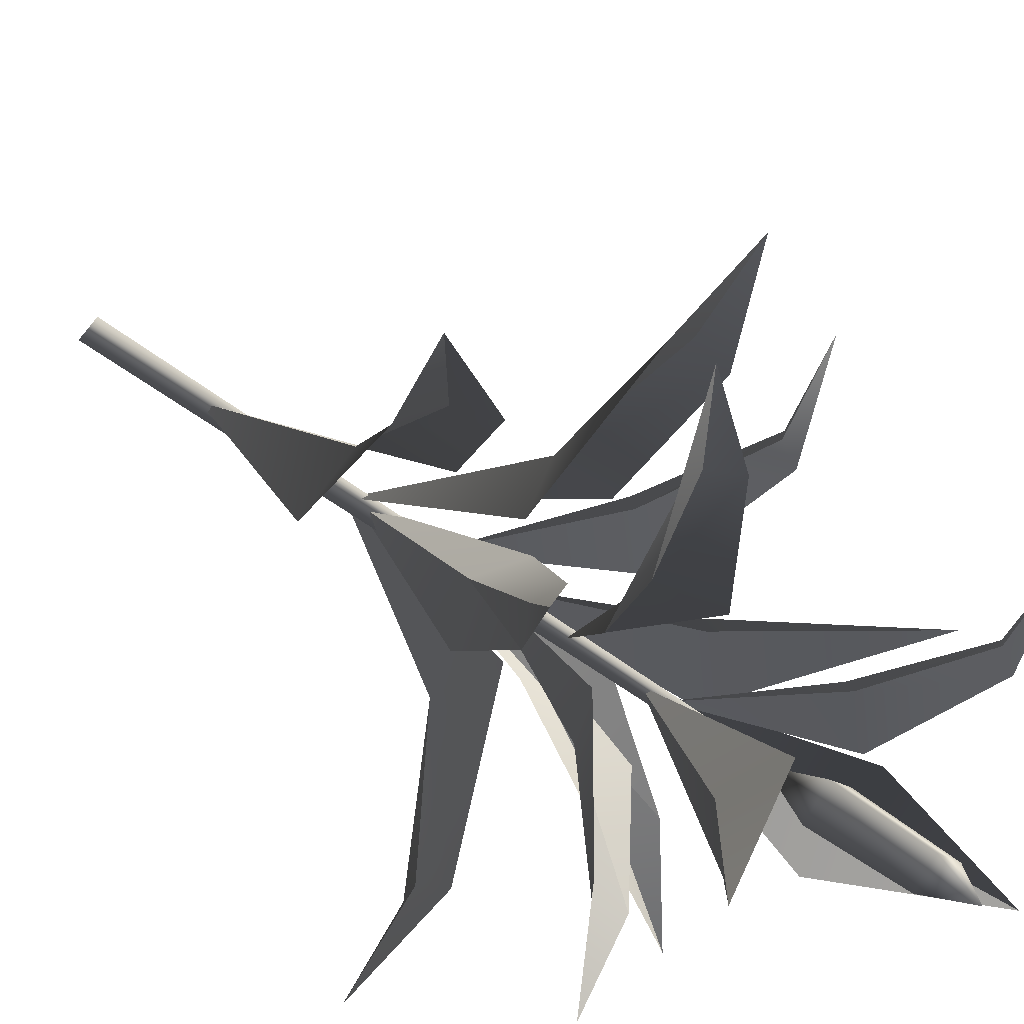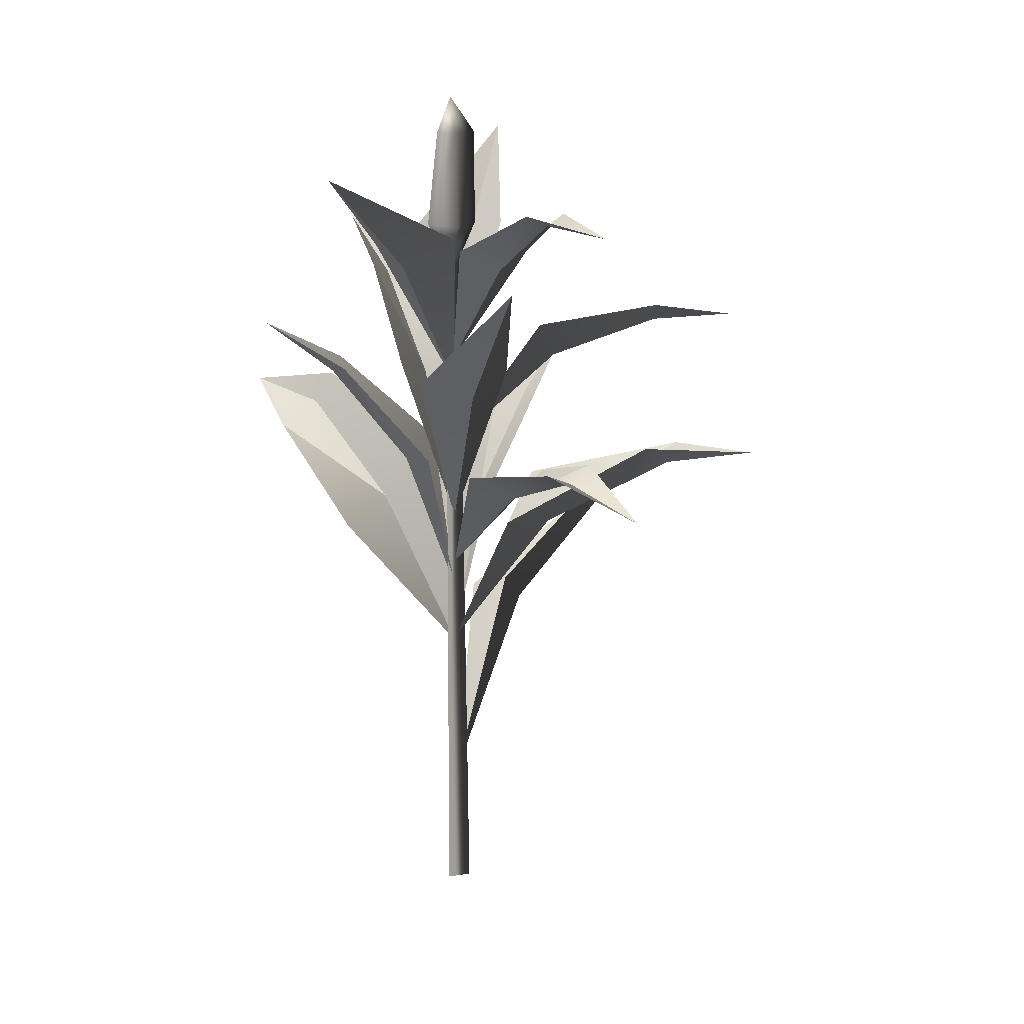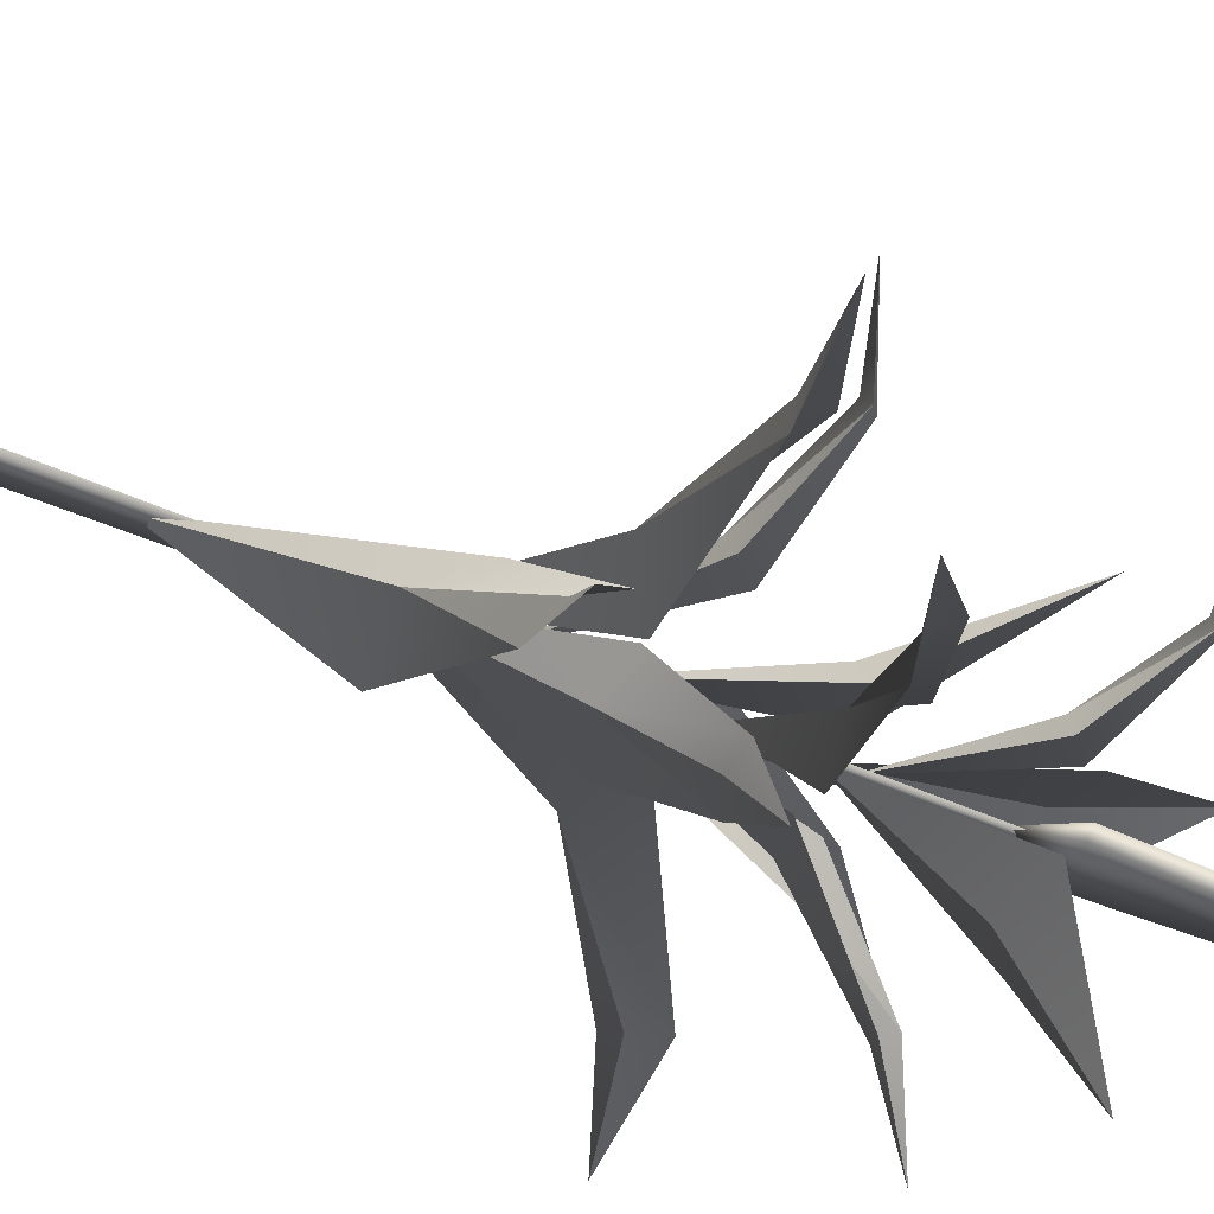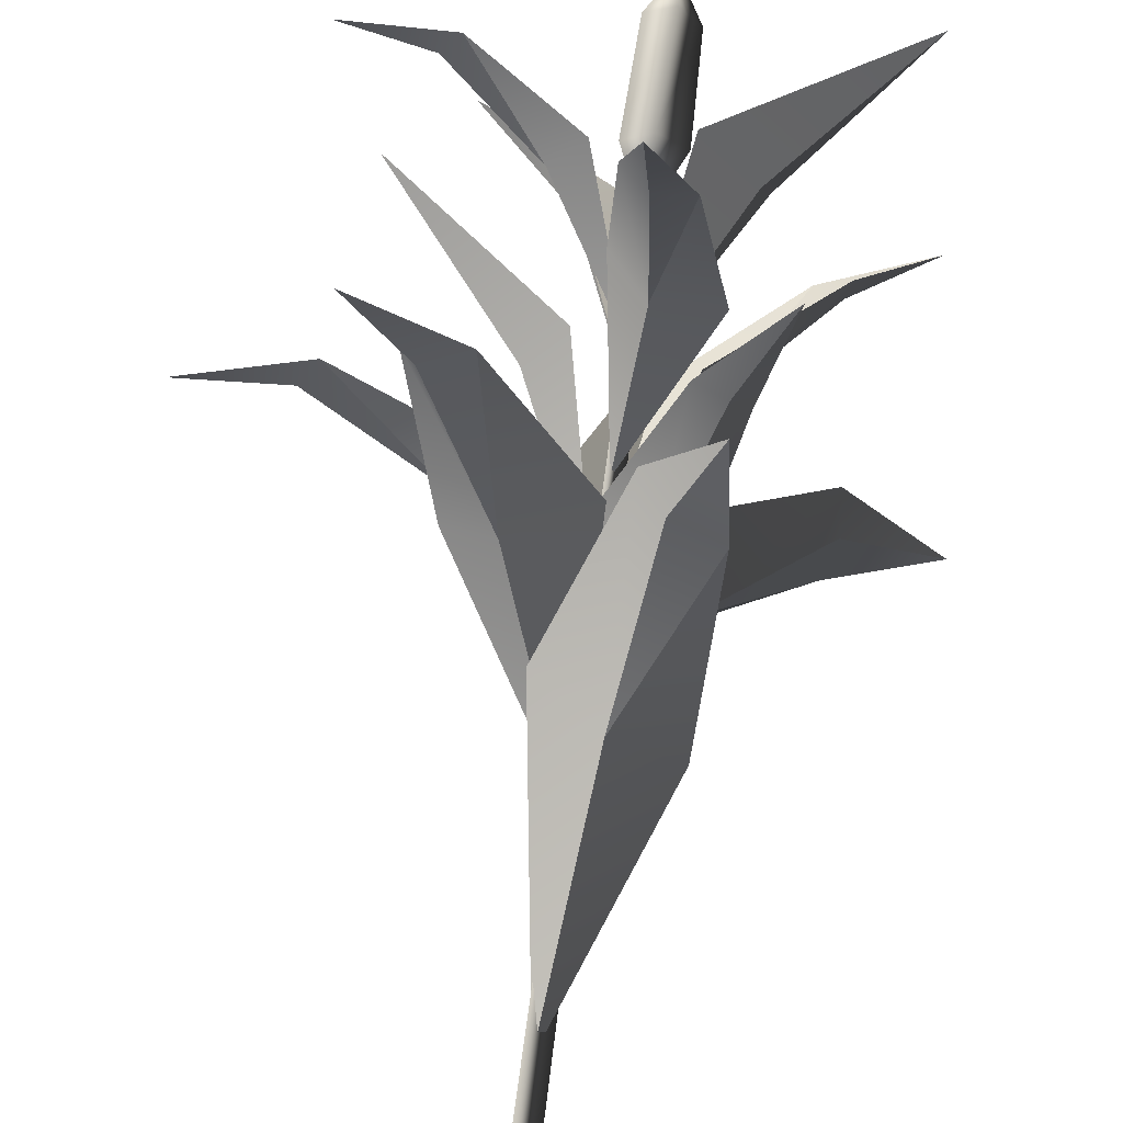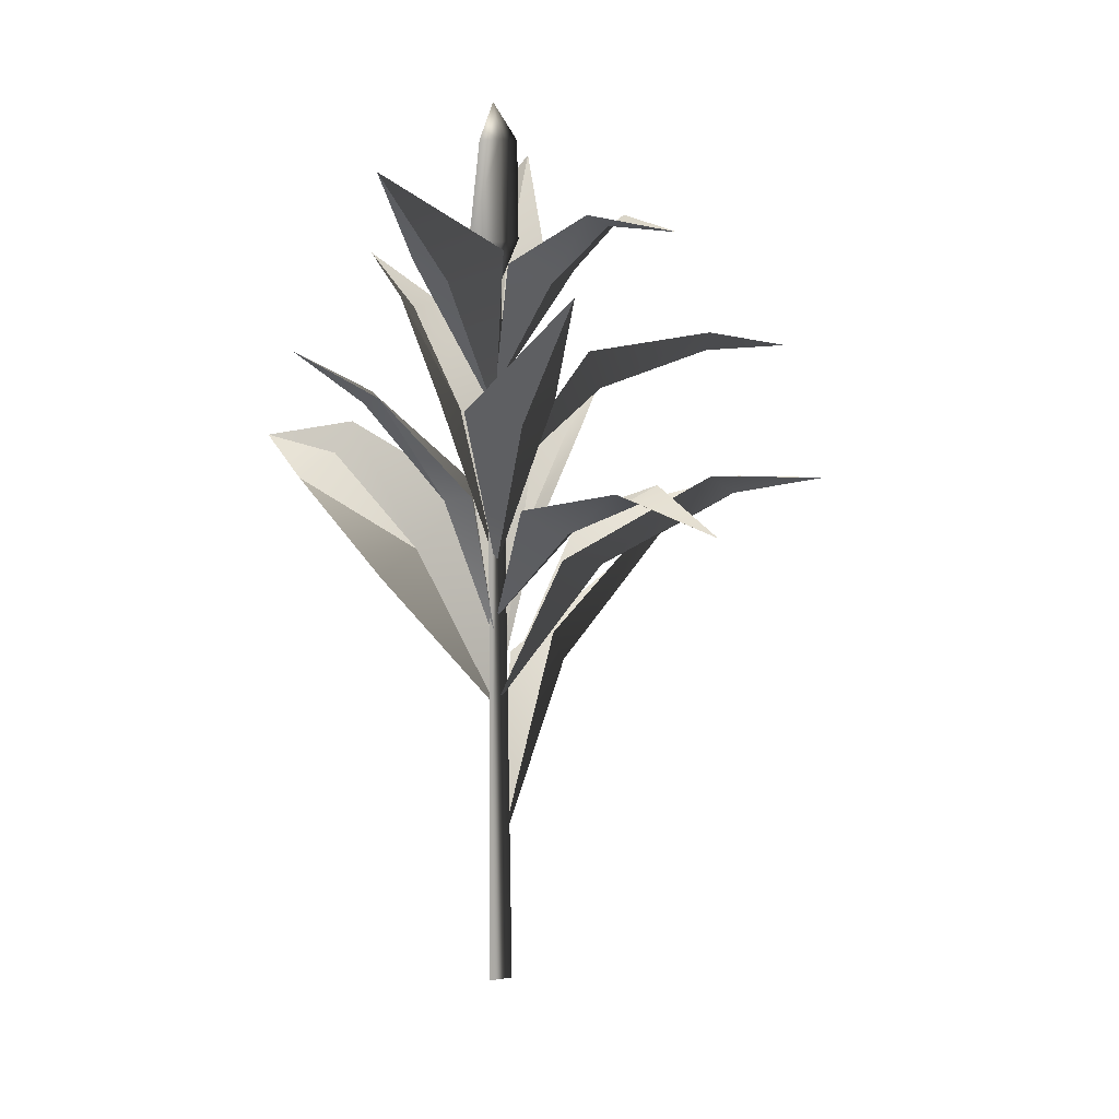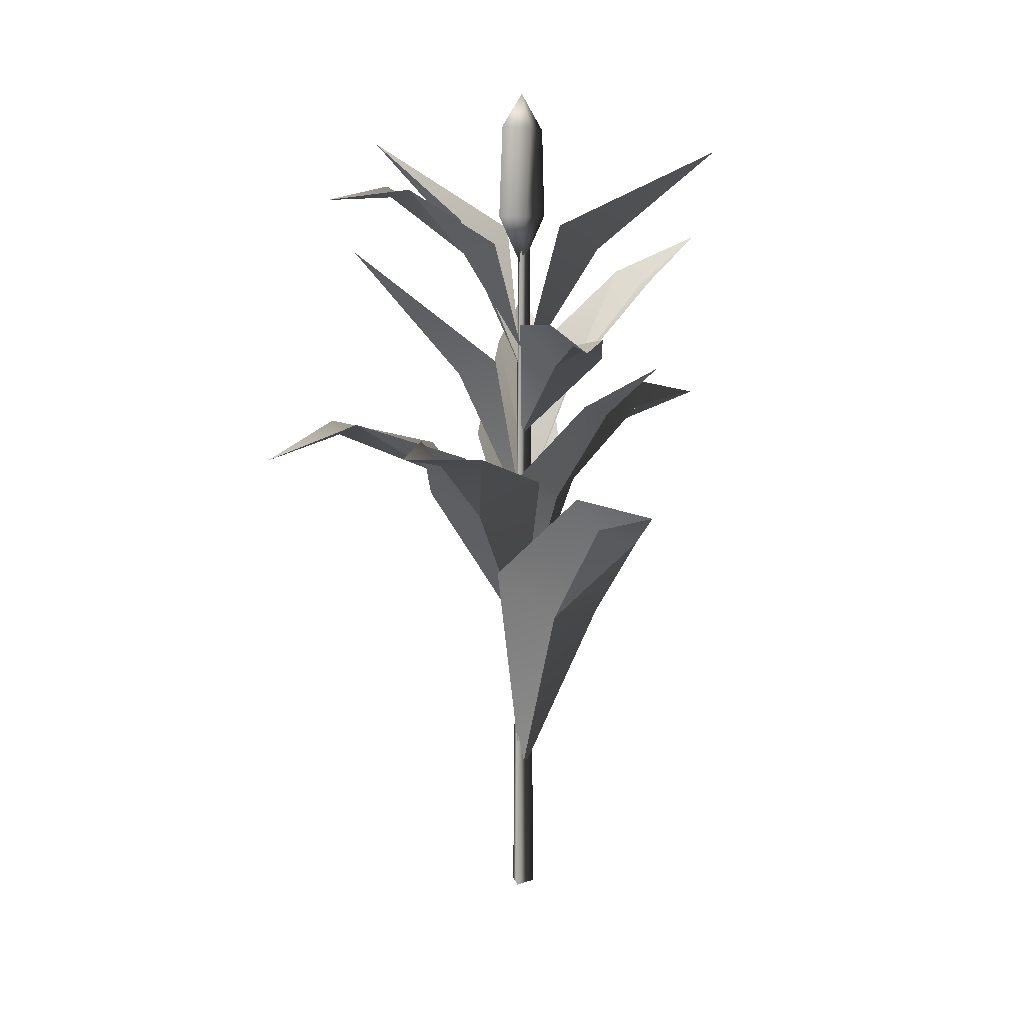
<metadata>
{"format":"obj","ext":"obj","renderer":"f3d","projection":"perspective","resolution":1024,"background":"white","views":[{"elev":39.8,"azim":134.2,"up":"+Z"},{"elev":19.4,"azim":-104.8,"up":"+Y"},{"elev":63.2,"azim":111.9,"up":"+Z"},{"elev":76.2,"azim":7.6,"up":"+Z"},{"elev":13.2,"azim":-109.5,"up":"+Y"},{"elev":10.8,"azim":-11.4,"up":"+Y"}]}
</metadata>
<code>
v -0.0422 -0.2472 -0.07309
v -0.01359 4.229 -0.04006
v -0.01359 4.229 0.04006
v -0.0422 -0.2472 0.07309
v 0.05579 4.229 1.494e-07
v 0.0844 -0.2472 -2.515e-07
v -0.01359 4.229 -0.04006
v -0.0422 -0.2472 -0.07309
v 0 4.044 0
v 0.1516 4.379 3.988e-07
v -7.479e-08 4.379 -0.1516
v -0.02239 4.953 -0.09139
v 0.1363 4.933 -0.0005599
v 0 5.169 0
v 2.153e-07 4.379 0.1516
v 0.1516 4.379 3.988e-07
v 0.1363 4.933 -0.0005599
v 0.02161 4.946 0.1526
v 0 5.169 0
v -0.1516 4.379 -3.988e-07
v 2.153e-07 4.379 0.1516
v 0.02161 4.946 0.1526
v -0.1289 4.964 -0.0005598
v -7.479e-08 4.379 -0.1516
v -0.1516 4.379 -3.988e-07
v -0.1289 4.964 -0.0005598
v -0.02239 4.953 -0.09139
v -0.1227 3.713 0.549
v 0 2.922 0
v 0.07381 3.457 0.6969
v -0.09874 3.789 1.337
v 0.0335 3.663 1.373
v -0.002369 3.675 1.882
v -0.002369 3.675 1.882
v 0.0335 3.663 1.373
v 0.2232 3.693 1.348
v 0.07381 3.457 0.6969
v 0.07381 3.457 0.6969
v 0.3912 3.492 0.6398
v 0.2232 3.693 1.348
v 0 2.922 0
v -0.3666 4.273 -0.03438
v 0 3.493 0
v -0.4281 4.152 0.2024
v -0.9295 4.585 0.2366
v -0.9195 4.52 0.3671
v -1.354 4.515 0.6015
v -1.354 4.515 0.6015
v -0.9195 4.52 0.3671
v -0.8254 4.571 0.4938
v -0.4281 4.152 0.2024
v -0.4281 4.152 0.2024
v -0.2614 4.221 0.4118
v -0.8254 4.571 0.4938
v 0 3.493 0
v -0.6004 2.881 -0.03934
v 0 2.098 0
v -0.6394 2.73 0.2316
v -1.306 3.092 0.2708
v -1.279 3.022 0.4201
v -1.763 2.91 0.6883
v -1.763 2.91 0.6883
v -1.279 3.022 0.4201
v -1.186 3.102 0.5651
v -0.6394 2.73 0.2316
v -0.6394 2.73 0.2316
v -0.4701 2.848 0.4713
v -1.186 3.102 0.5651
v 0 2.098 0
v 0.3177 3.368 0.2082
v 0 2.427 0
v 0.3764 3.325 -0.1014
v 0.8945 3.924 -0.07561
v 0.875 3.895 -0.2414
v 1.286 4.203 -0.4012
v 1.286 4.203 -0.4012
v 0.875 3.895 -0.2414
v 0.7405 3.978 -0.3646
v 0.3764 3.325 -0.1014
v 0.3764 3.325 -0.1014
v 0.1432 3.445 -0.3079
v 0.7405 3.978 -0.3646
v 0 2.427 0
v 0.001119 4.272 -0.4909
v 0 3.354 0
v -0.3164 4.181 -0.3804
v -0.8363 4.836 -0.921
v -0.3164 4.181 -0.3804
v -0.3991 4.355 -0.07186
v -0.8363 4.836 -0.921
v 0 3.354 0
v -0.2989 3.422 -0.2837
v 0 2.413 0
v -0.4295 3.343 0.02588
v -1.127 4.161 0.09656
v -0.4295 3.343 0.02588
v -0.236 3.454 0.295
v -1.127 4.161 0.09656
v 0 2.413 0
v -0.1176 2.605 0.2055
v 0 1.608 0
v 0.1962 2.525 0.223
v 0.2797 3.184 0.6468
v 0.4389 3.128 0.6074
v 0.6769 3.46 0.9408
v 0.6769 3.46 0.9408
v 0.4389 3.128 0.6074
v 0.541 3.175 0.4456
v 0.1962 2.525 0.223
v 0.1962 2.525 0.223
v 0.3651 2.582 -0.05275
v 0.541 3.175 0.4456
v 0 1.608 0
v 0.1753 4.332 0.3647
v -1.405e-07 3.354 -1.926e-07
v 0.4605 4.167 0.223
v 1.129 4.801 0.594
v 0.4605 4.167 0.223
v 0.5099 4.272 -0.1106
v 1.129 4.801 0.594
v -1.405e-07 3.354 -1.926e-07
v -0.6525 2.581 0.1953
v 0 1.557 0
v -0.387 2.471 0.5343
v -0.8439 3.058 1.038
v -0.754 2.931 1.216
v -1.052 3.049 1.659
v -1.052 3.049 1.659
v -0.754 2.931 1.216
v -0.5256 2.982 1.35
v -0.387 2.471 0.5343
v -0.387 2.471 0.5343
v 0.009625 2.683 0.5339
v -0.5256 2.982 1.35
v 0 1.557 0
v 0.2665 2.803 -0.03945
v 1.405e-07 1.523 1.926e-07
v 0.3873 2.468 -0.3866
v 0.9743 3.184 -0.6267
v 0.9944 2.986 -0.7396
v 1.487 3.038 -1.056
v 1.487 3.038 -1.056
v 0.9944 2.986 -0.7396
v 0.9415 2.851 -0.982
v 0.3873 2.468 -0.3866
v 0.3873 2.468 -0.3866
v 0.08889 2.38 -0.6964
v 0.9415 2.851 -0.982
v 1.405e-07 1.523 1.926e-07
v 0.2675 2.906 -0.07622
v -1.405e-07 1.92 -1.926e-07
v 0.0519 2.832 -0.3069
v 0.314 3.477 -0.6761
v 0.1703 3.426 -0.7584
v 0.2456 3.75 -1.167
v 0.2456 3.75 -1.167
v 0.1703 3.426 -0.7584
v -0.01372 3.481 -0.7142
v 0.0519 2.832 -0.3069
v 0.0519 2.832 -0.3069
v -0.259 2.902 -0.228
v -0.01372 3.481 -0.7142
v -1.405e-07 1.92 -1.926e-07
v -0.2214 2.034 0.2892
v 0 0.5419 0
v 0.1236 1.757 0.4793
v 0.1214 2.674 1.128
v 0.2516 2.48 1.169
v 0.4427 2.654 1.732
v 0.4427 2.654 1.732
v 0.2516 2.48 1.169
v 0.499 2.395 1.164
v 0.1236 1.757 0.4793
v 0.1236 1.757 0.4793
v 0.464 1.738 0.2413
v 0.499 2.395 1.164
v 0 0.5419 0
v -0.1227 3.713 0.549
v 0.07381 3.457 0.6969
v 0 2.922 0
v -0.09874 3.789 1.337
v 0.0335 3.663 1.373
v -0.002369 3.675 1.882
v -0.002369 3.675 1.882
v 0.2232 3.693 1.348
v 0.0335 3.663 1.373
v 0.07381 3.457 0.6969
v 0.07381 3.457 0.6969
v 0.2232 3.693 1.348
v 0.3912 3.492 0.6398
v 0 2.922 0
v -0.3666 4.273 -0.03438
v -0.4281 4.152 0.2024
v 0 3.493 0
v -0.9295 4.585 0.2366
v -0.9195 4.52 0.3671
v -1.354 4.515 0.6015
v -1.354 4.515 0.6015
v -0.8254 4.571 0.4938
v -0.9195 4.52 0.3671
v -0.4281 4.152 0.2024
v -0.4281 4.152 0.2024
v -0.8254 4.571 0.4938
v -0.2614 4.221 0.4118
v 0 3.493 0
v -0.6004 2.881 -0.03934
v -0.6394 2.73 0.2316
v 0 2.098 0
v -1.306 3.092 0.2708
v -1.279 3.022 0.4201
v -1.763 2.91 0.6883
v -1.763 2.91 0.6883
v -1.186 3.102 0.5651
v -1.279 3.022 0.4201
v -0.6394 2.73 0.2316
v -0.6394 2.73 0.2316
v -1.186 3.102 0.5651
v -0.4701 2.848 0.4713
v 0 2.098 0
v 0.3177 3.368 0.2082
v 0.3764 3.325 -0.1014
v 0 2.427 0
v 0.8945 3.924 -0.07561
v 0.875 3.895 -0.2414
v 1.286 4.203 -0.4012
v 1.286 4.203 -0.4012
v 0.7405 3.978 -0.3646
v 0.875 3.895 -0.2414
v 0.3764 3.325 -0.1014
v 0.3764 3.325 -0.1014
v 0.7405 3.978 -0.3646
v 0.1432 3.445 -0.3079
v 0 2.427 0
v 0.001119 4.272 -0.4909
v -0.3164 4.181 -0.3804
v 0 3.354 0
v -0.8363 4.836 -0.921
v -0.3164 4.181 -0.3804
v -0.8363 4.836 -0.921
v -0.3991 4.355 -0.07186
v 0 3.354 0
v -0.2989 3.422 -0.2837
v -0.4295 3.343 0.02588
v 0 2.413 0
v -1.127 4.161 0.09656
v -0.4295 3.343 0.02588
v -1.127 4.161 0.09656
v -0.236 3.454 0.295
v 0 2.413 0
v -0.1176 2.605 0.2055
v 0.1962 2.525 0.223
v 0 1.608 0
v 0.2797 3.184 0.6468
v 0.4389 3.128 0.6074
v 0.6769 3.46 0.9408
v 0.6769 3.46 0.9408
v 0.541 3.175 0.4456
v 0.4389 3.128 0.6074
v 0.1962 2.525 0.223
v 0.1962 2.525 0.223
v 0.541 3.175 0.4456
v 0.3651 2.582 -0.05275
v 0 1.608 0
v 0.1753 4.332 0.3647
v 0.4605 4.167 0.223
v -1.405e-07 3.354 -1.926e-07
v 1.129 4.801 0.594
v 0.4605 4.167 0.223
v 1.129 4.801 0.594
v 0.5099 4.272 -0.1106
v -1.405e-07 3.354 -1.926e-07
v -0.6525 2.581 0.1953
v -0.387 2.471 0.5343
v 0 1.557 0
v -0.8439 3.058 1.038
v -0.754 2.931 1.216
v -1.052 3.049 1.659
v -1.052 3.049 1.659
v -0.5256 2.982 1.35
v -0.754 2.931 1.216
v -0.387 2.471 0.5343
v -0.387 2.471 0.5343
v -0.5256 2.982 1.35
v 0.009625 2.683 0.5339
v 0 1.557 0
v 0.2665 2.803 -0.03945
v 0.3873 2.468 -0.3866
v 1.405e-07 1.523 1.926e-07
v 0.9743 3.184 -0.6267
v 0.9944 2.986 -0.7396
v 1.487 3.038 -1.056
v 1.487 3.038 -1.056
v 0.9415 2.851 -0.982
v 0.9944 2.986 -0.7396
v 0.3873 2.468 -0.3866
v 0.3873 2.468 -0.3866
v 0.9415 2.851 -0.982
v 0.08889 2.38 -0.6964
v 1.405e-07 1.523 1.926e-07
v 0.2675 2.906 -0.07622
v 0.0519 2.832 -0.3069
v -1.405e-07 1.92 -1.926e-07
v 0.314 3.477 -0.6761
v 0.1703 3.426 -0.7584
v 0.2456 3.75 -1.167
v 0.2456 3.75 -1.167
v -0.01372 3.481 -0.7142
v 0.1703 3.426 -0.7584
v 0.0519 2.832 -0.3069
v 0.0519 2.832 -0.3069
v -0.01372 3.481 -0.7142
v -0.259 2.902 -0.228
v -1.405e-07 1.92 -1.926e-07
v -0.2214 2.034 0.2892
v 0.1236 1.757 0.4793
v 0 0.5419 0
v 0.1214 2.674 1.128
v 0.2516 2.48 1.169
v 0.4427 2.654 1.732
v 0.4427 2.654 1.732
v 0.499 2.395 1.164
v 0.2516 2.48 1.169
v 0.1236 1.757 0.4793
v 0.1236 1.757 0.4793
v 0.499 2.395 1.164
v 0.464 1.738 0.2413
v 0 0.5419 0
g Corn2_(3)_1579_7
f 1 3 2
f 1 4 3
f 4 5 3
f 4 6 5
f 6 7 5
f 6 8 7
f 9 11 10
f 10 11 12
f 10 12 13
f 14 13 12
f 9 16 15
f 15 16 17
f 15 17 18
f 19 18 17
f 9 21 20
f 20 21 22
f 20 22 23
f 19 23 22
f 9 25 24
f 24 25 26
f 24 26 27
f 14 27 26
f 28 30 29
f 31 30 28
f 32 30 31
f 33 32 31
f 34 36 35
f 36 37 35
f 38 40 39
f 41 38 39
f 42 44 43
f 45 44 42
f 46 44 45
f 47 46 45
f 48 50 49
f 50 51 49
f 52 54 53
f 55 52 53
f 56 58 57
f 59 58 56
f 60 58 59
f 61 60 59
f 62 64 63
f 64 65 63
f 66 68 67
f 69 66 67
f 70 72 71
f 73 72 70
f 74 72 73
f 75 74 73
f 76 78 77
f 78 79 77
f 80 82 81
f 83 80 81
f 84 86 85
f 84 87 86
f 88 90 89
f 91 88 89
f 92 94 93
f 92 95 94
f 96 98 97
f 99 96 97
f 100 102 101
f 103 102 100
f 104 102 103
f 105 104 103
f 106 108 107
f 108 109 107
f 110 112 111
f 113 110 111
f 114 116 115
f 114 117 116
f 118 120 119
f 121 118 119
f 122 124 123
f 125 124 122
f 126 124 125
f 127 126 125
f 128 130 129
f 130 131 129
f 132 134 133
f 135 132 133
f 136 138 137
f 139 138 136
f 140 138 139
f 141 140 139
f 142 144 143
f 144 145 143
f 146 148 147
f 149 146 147
f 150 152 151
f 153 152 150
f 154 152 153
f 155 154 153
f 156 158 157
f 158 159 157
f 160 162 161
f 163 160 161
f 164 166 165
f 167 166 164
f 168 166 167
f 169 168 167
f 170 172 171
f 172 173 171
f 174 176 175
f 177 174 175
f 178 180 179
f 181 178 179
f 182 181 179
f 183 181 182
f 184 186 185
f 185 186 187
f 188 190 189
f 191 190 188
f 192 194 193
f 195 192 193
f 196 195 193
f 197 195 196
f 198 200 199
f 199 200 201
f 202 204 203
f 205 204 202
f 206 208 207
f 209 206 207
f 210 209 207
f 211 209 210
f 212 214 213
f 213 214 215
f 216 218 217
f 219 218 216
f 220 222 221
f 223 220 221
f 224 223 221
f 225 223 224
f 226 228 227
f 227 228 229
f 230 232 231
f 233 232 230
f 234 236 235
f 234 235 237
f 238 240 239
f 241 240 238
f 242 244 243
f 242 243 245
f 246 248 247
f 249 248 246
f 250 252 251
f 253 250 251
f 254 253 251
f 255 253 254
f 256 258 257
f 257 258 259
f 260 262 261
f 263 262 260
f 264 266 265
f 264 265 267
f 268 270 269
f 271 270 268
f 272 274 273
f 275 272 273
f 276 275 273
f 277 275 276
f 278 280 279
f 279 280 281
f 282 284 283
f 285 284 282
f 286 288 287
f 289 286 287
f 290 289 287
f 291 289 290
f 292 294 293
f 293 294 295
f 296 298 297
f 299 298 296
f 300 302 301
f 303 300 301
f 304 303 301
f 305 303 304
f 306 308 307
f 307 308 309
f 310 312 311
f 313 312 310
f 314 316 315
f 317 314 315
f 318 317 315
f 319 317 318
f 320 322 321
f 321 322 323
f 324 326 325
f 327 326 324

</code>
